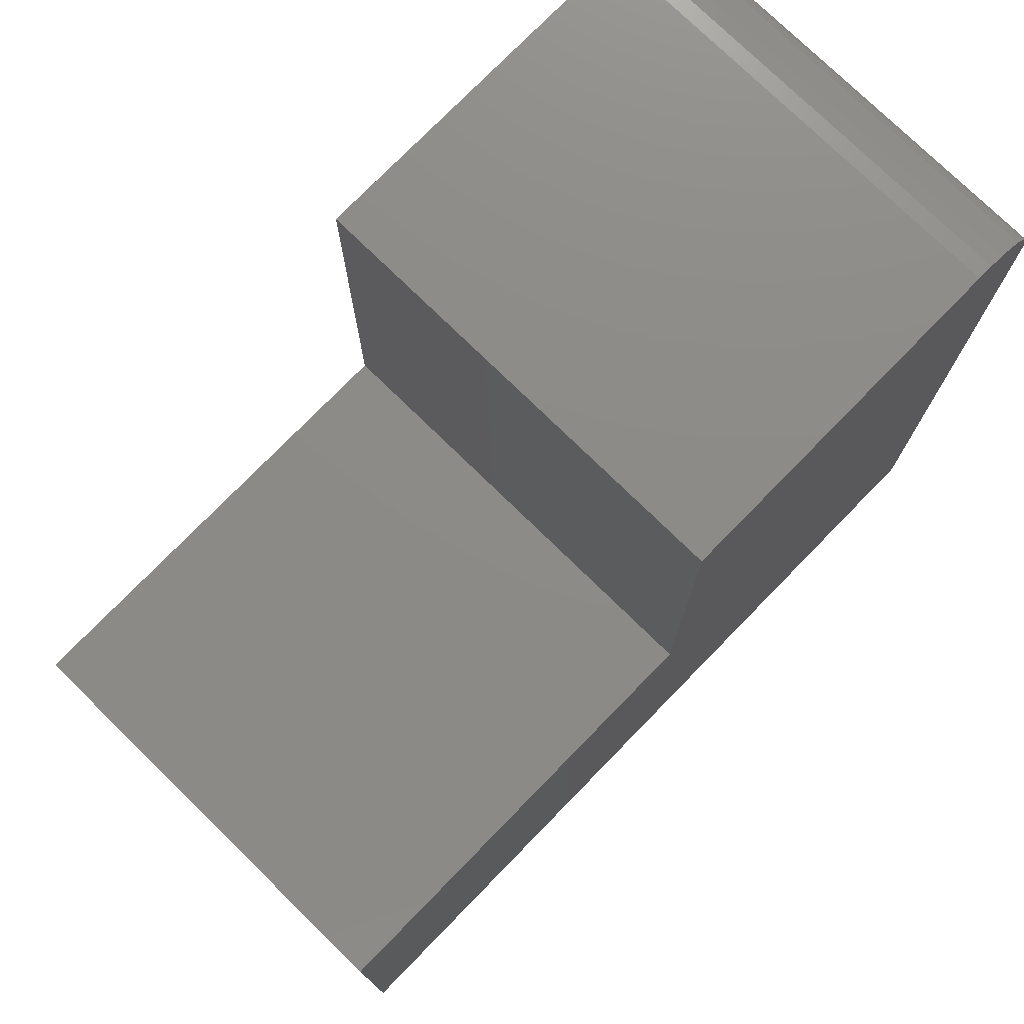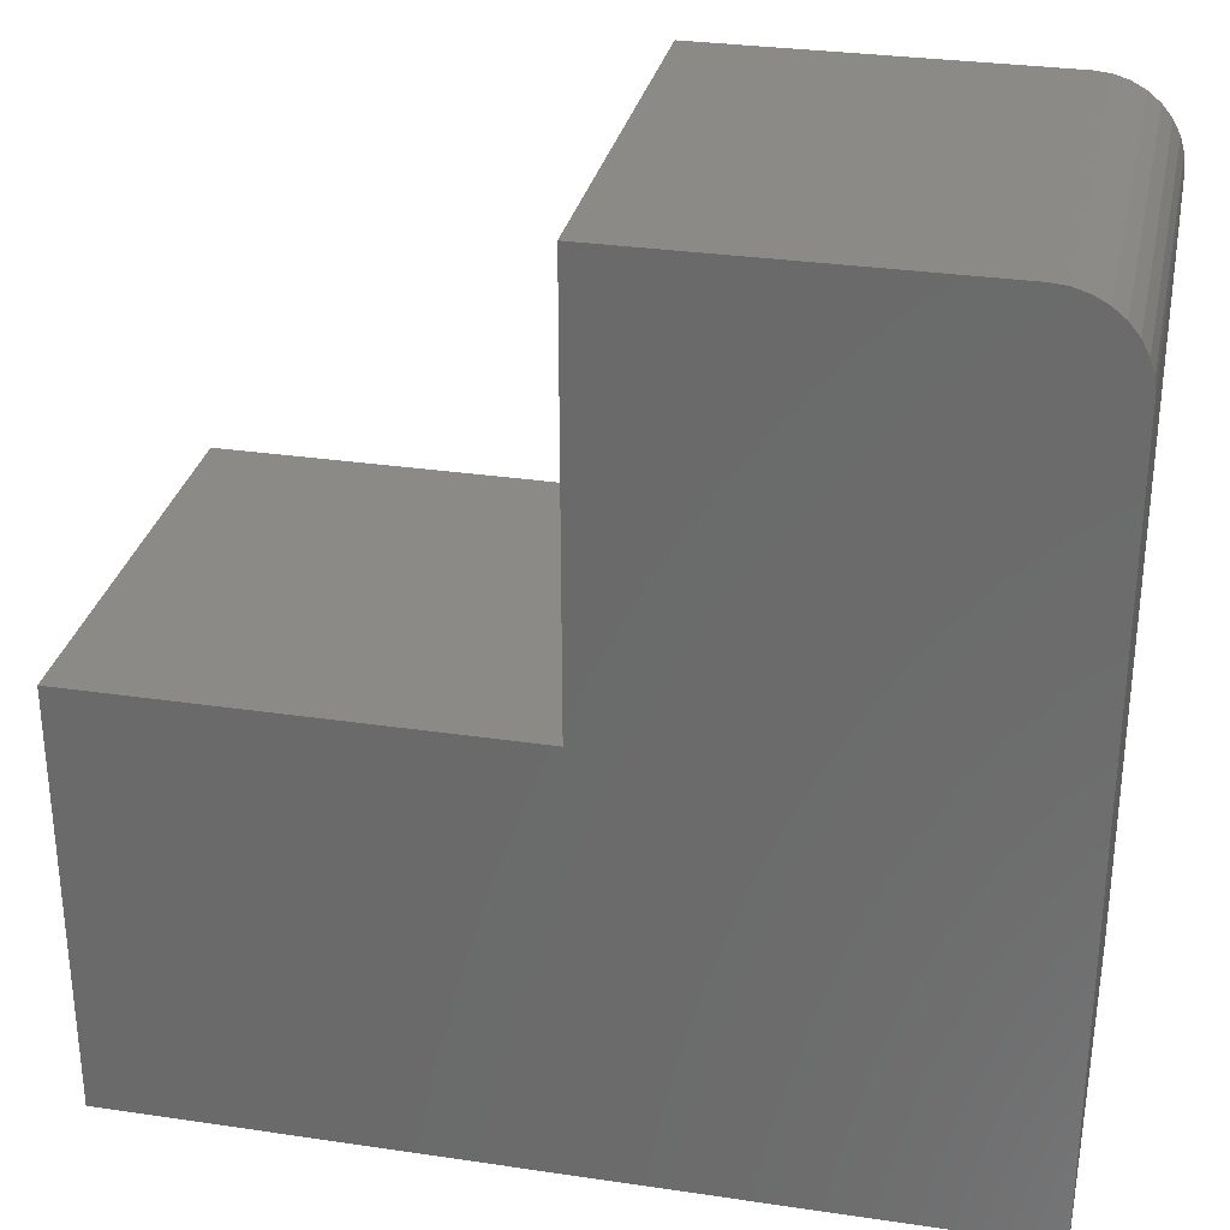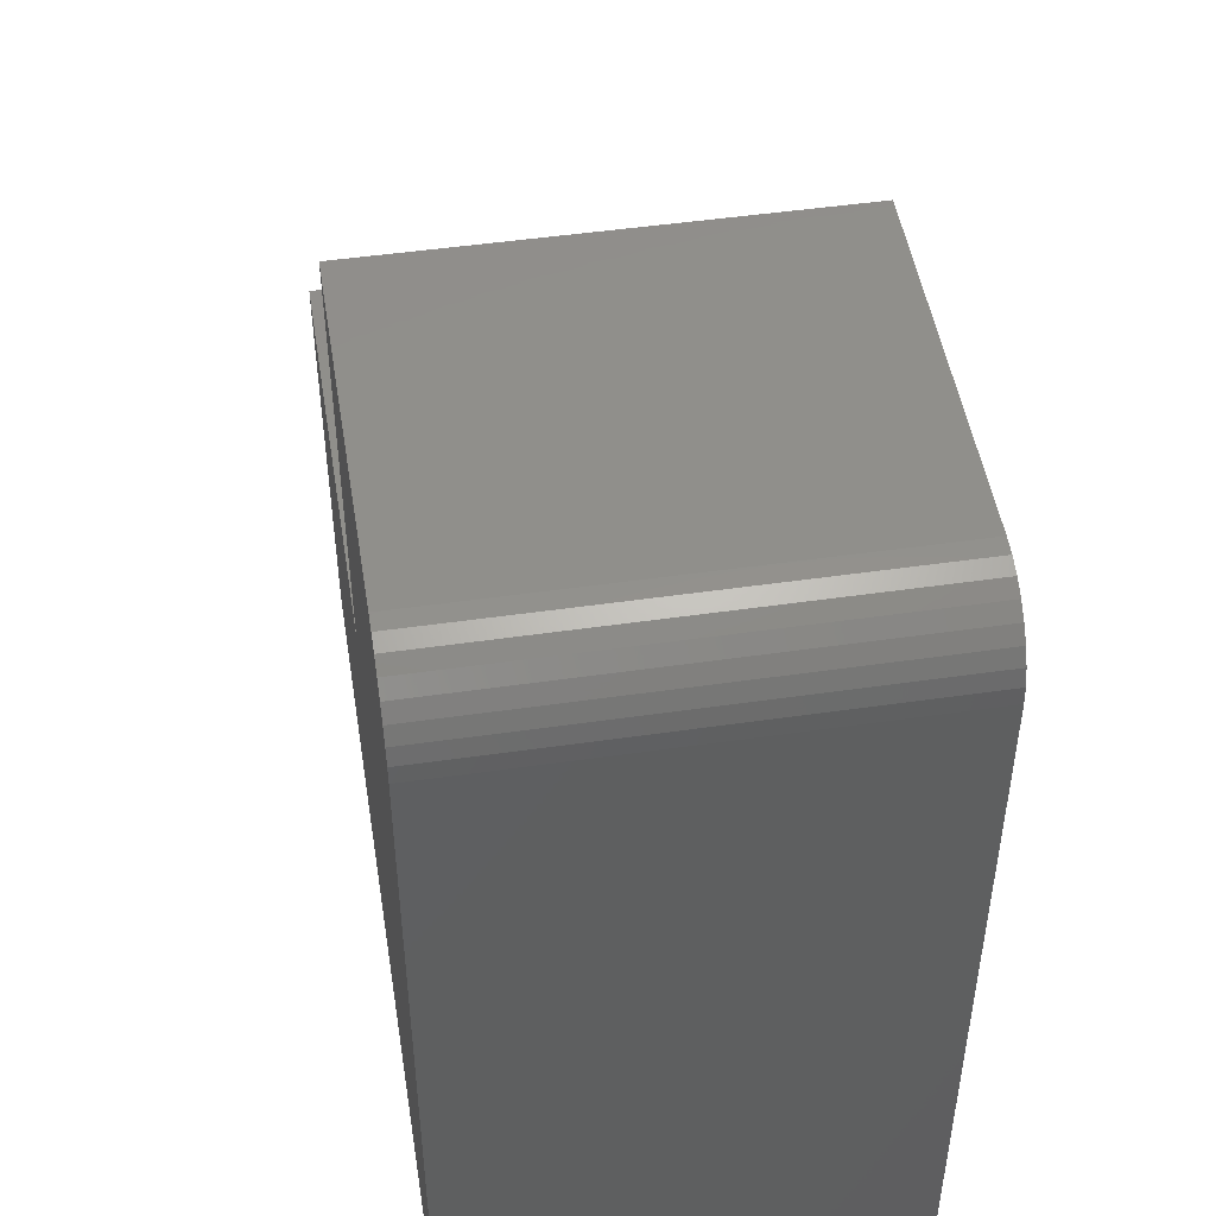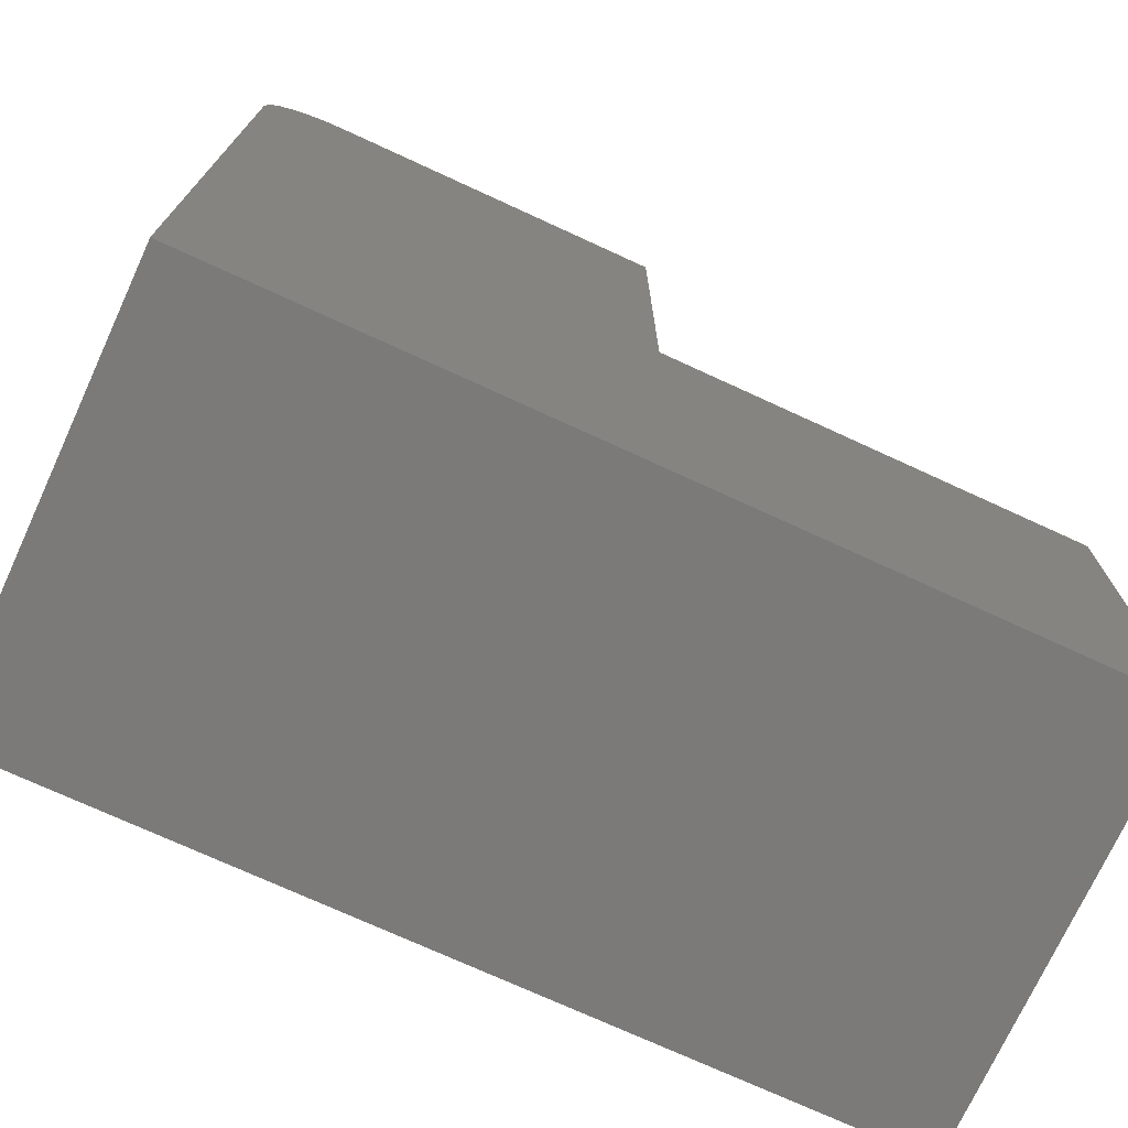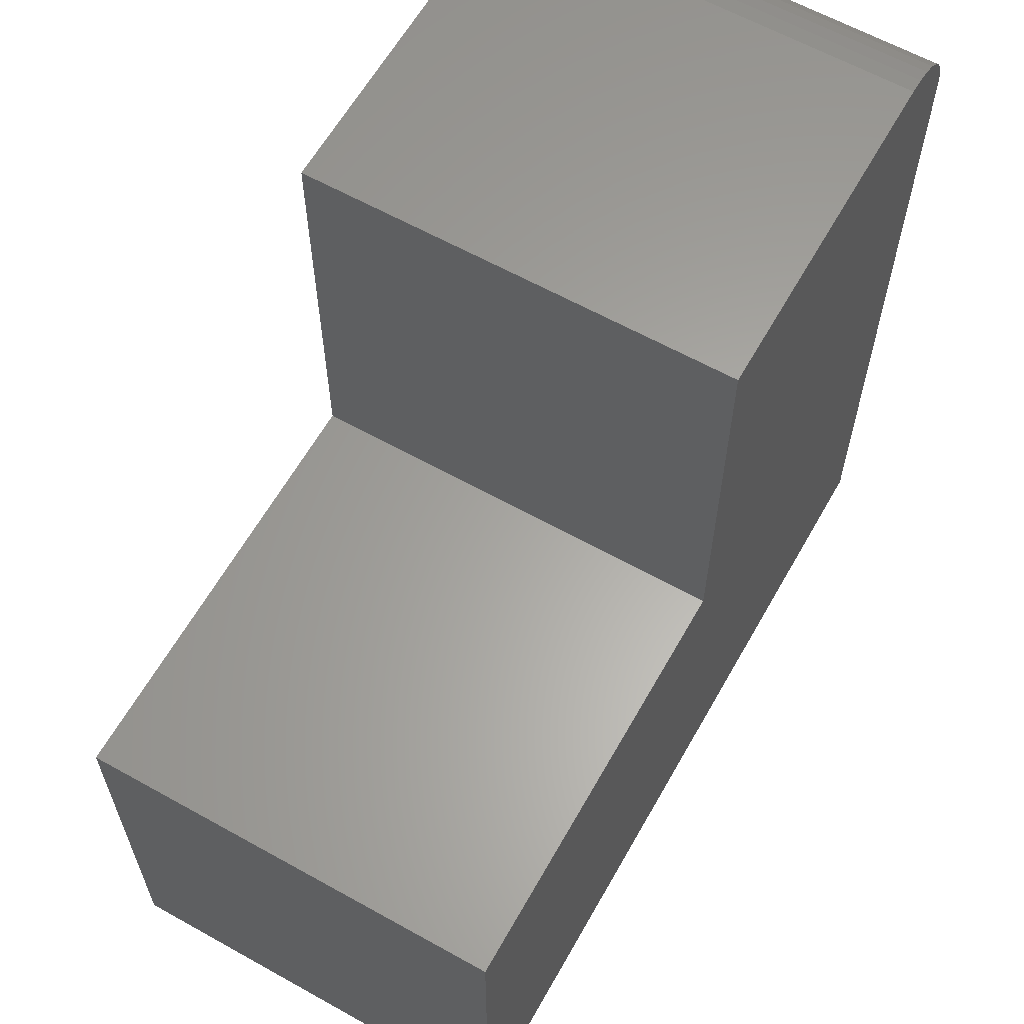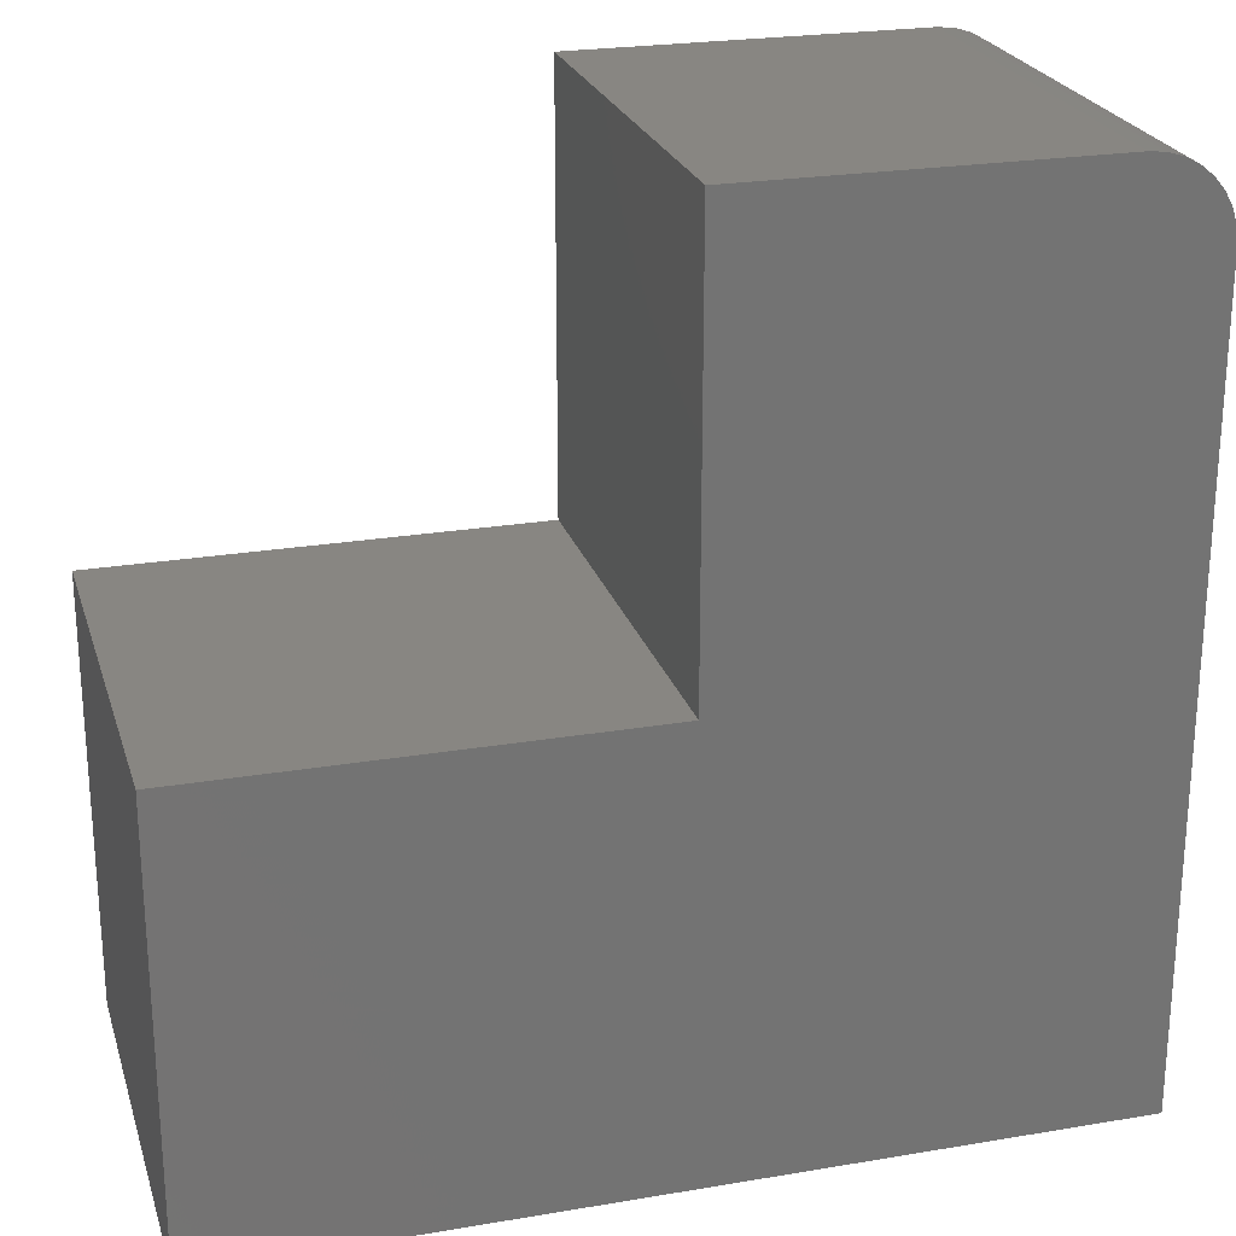
<metadata>
{"format":"stl","ext":"stl","renderer":"f3d","projection":"perspective","resolution":1024,"background":"white","views":[{"elev":76.3,"azim":-45.7,"up":"+Y"},{"elev":30.3,"azim":12.1,"up":"+Y"},{"elev":48.9,"azim":80.9,"up":"+Y"},{"elev":-73.5,"azim":155.3,"up":"+Y"},{"elev":62.2,"azim":-60.5,"up":"+Y"},{"elev":23.9,"azim":-15.7,"up":"+Y"}]}
</metadata>
<code>
# stl→obj: 28 verts, 52 faces
v 0.3789 0.3789 0.375
v 0 0.3789 0.375
v 0 0 0.375
v 0.75 0 0.375
v 0.75 0.6797 0.375
v 0.7486 0.6934 0.375
v 0.7446 0.7066 0.375
v 0.7382 0.7188 0.375
v 0.7294 0.7294 0.375
v 0.7188 0.7382 0.375
v 0.7066 0.7446 0.375
v 0.6934 0.7486 0.375
v 0.6797 0.75 0.375
v 0.3789 0.75 0.375
v 0.3789 0.3789 0
v 0.3789 0.75 0
v 0.6797 0.75 0
v 0.6934 0.7486 0
v 0.7066 0.7446 0
v 0.7188 0.7382 0
v 0.7294 0.7294 0
v 0.7382 0.7188 0
v 0.7446 0.7066 0
v 0.7486 0.6934 0
v 0.75 0.6797 0
v 0.75 0 0
v 0 0 0
v 0 0.3789 0
f 1 2 3
f 1 3 4
f 1 4 5
f 1 5 6
f 1 6 7
f 1 7 8
f 1 8 9
f 1 9 10
f 1 10 11
f 1 11 12
f 1 12 13
f 1 13 14
f 15 16 17
f 15 17 18
f 15 18 19
f 15 19 20
f 15 20 21
f 15 21 22
f 15 22 23
f 15 23 24
f 15 24 25
f 15 25 26
f 15 26 27
f 15 27 28
f 17 16 13
f 13 16 14
f 4 26 5
f 5 26 25
f 17 13 18
f 18 13 12
f 18 12 19
f 19 12 11
f 19 11 20
f 20 11 10
f 20 10 21
f 21 10 9
f 21 9 22
f 22 9 8
f 22 8 23
f 23 8 7
f 23 7 24
f 24 7 6
f 24 6 25
f 25 6 5
f 2 28 3
f 3 28 27
f 1 15 2
f 2 15 28
f 16 15 14
f 14 15 1
f 3 27 4
f 4 27 26

</code>
